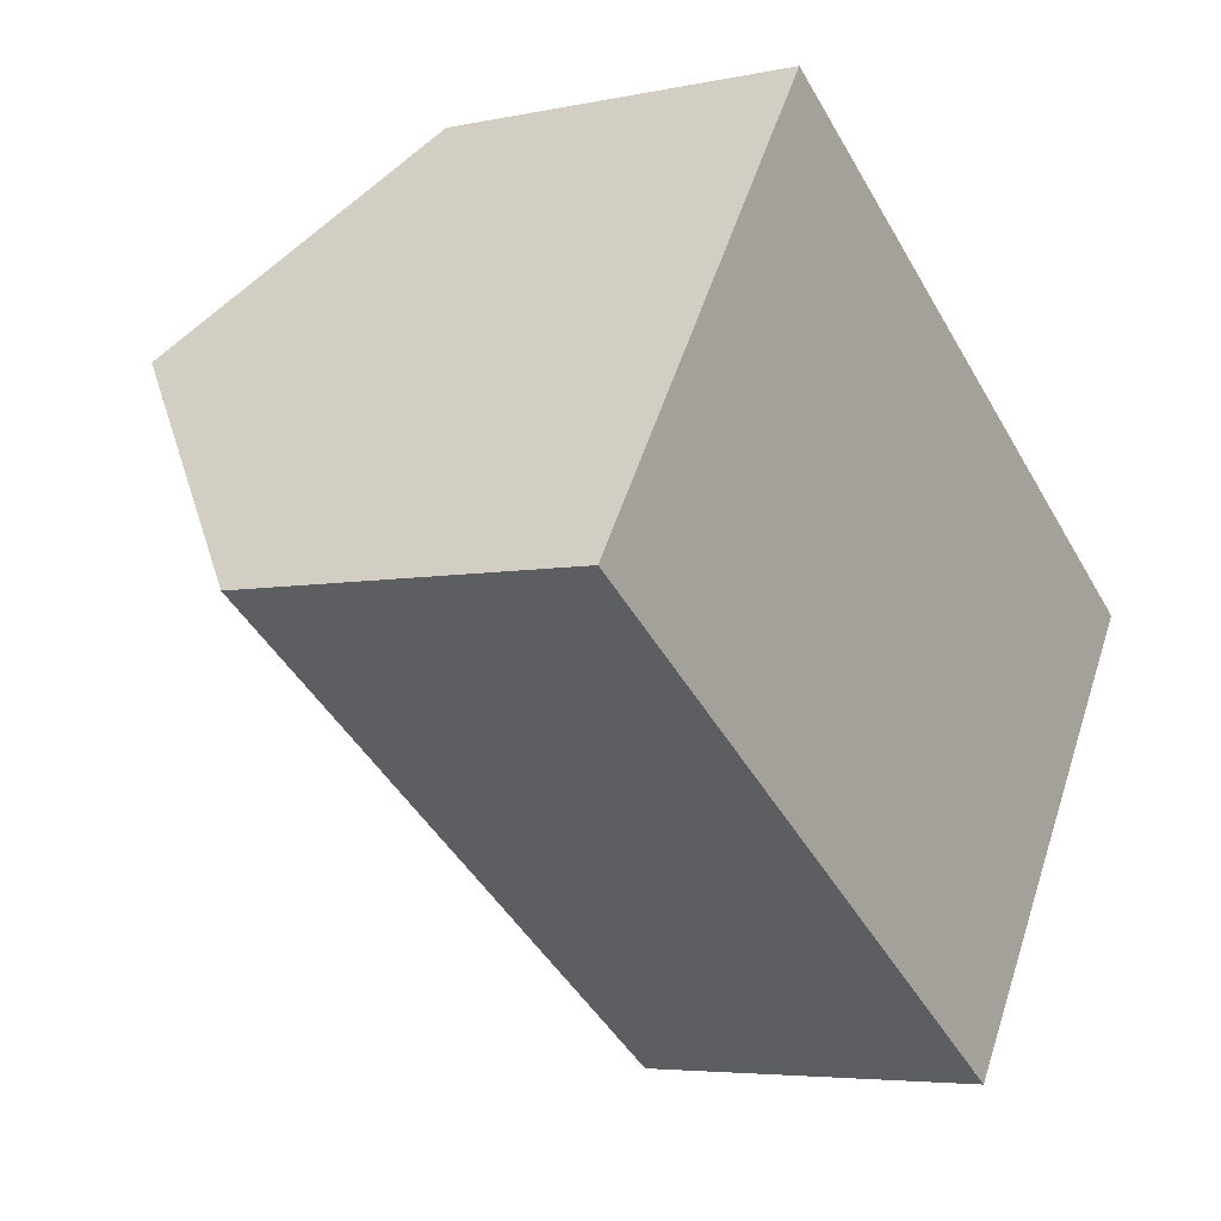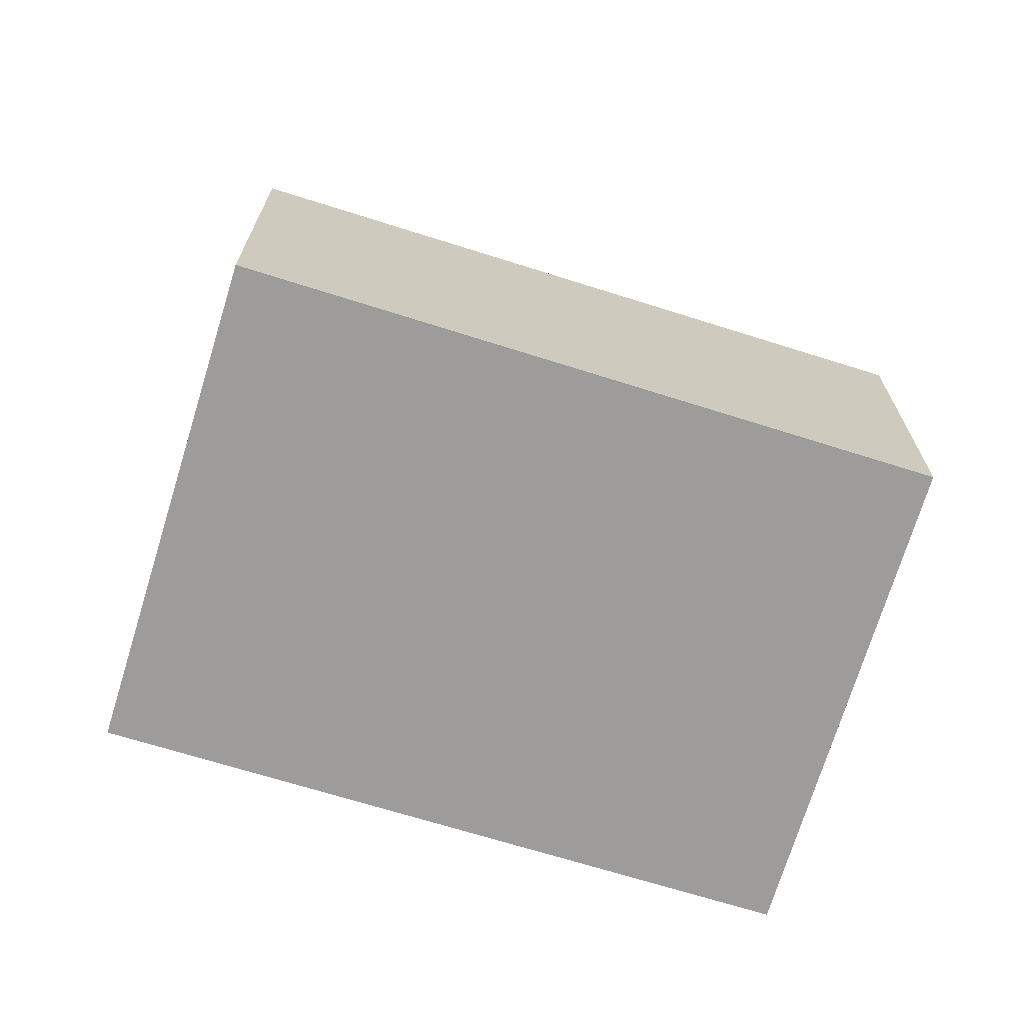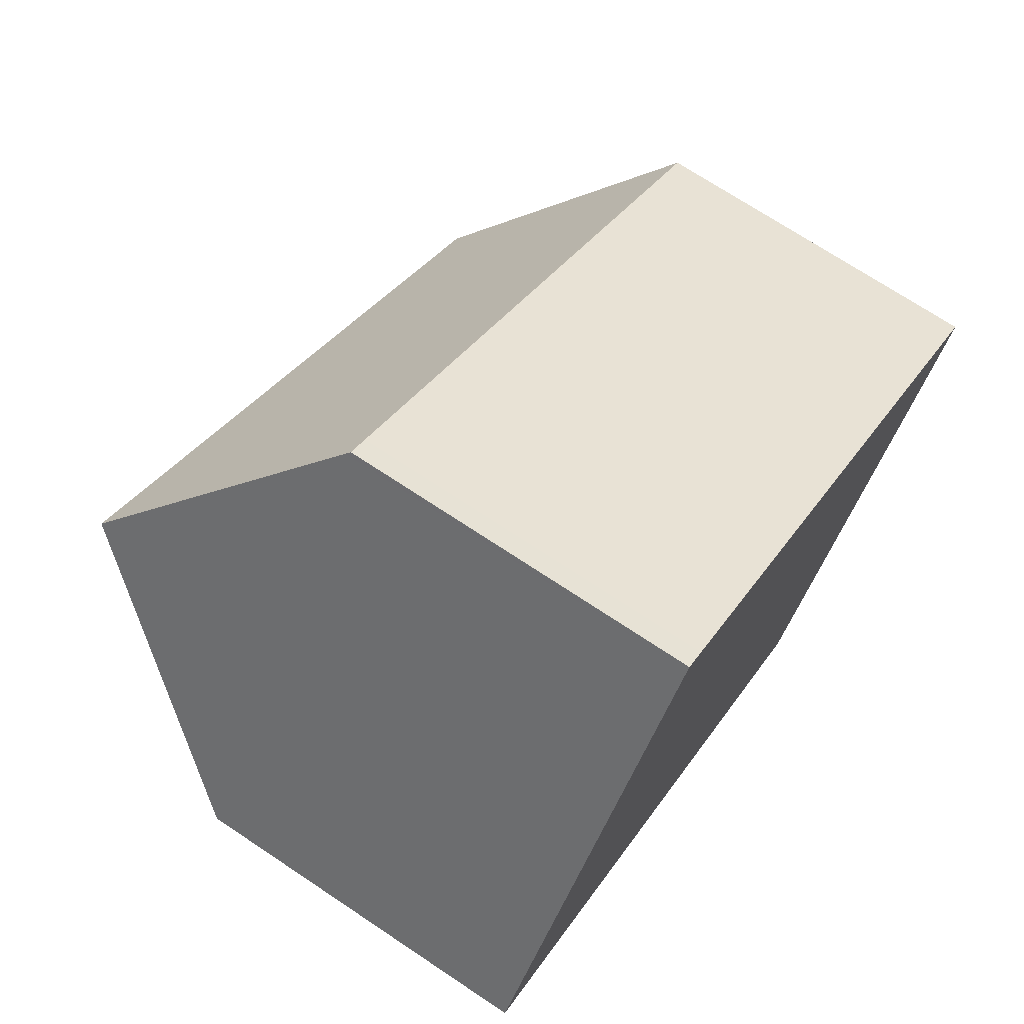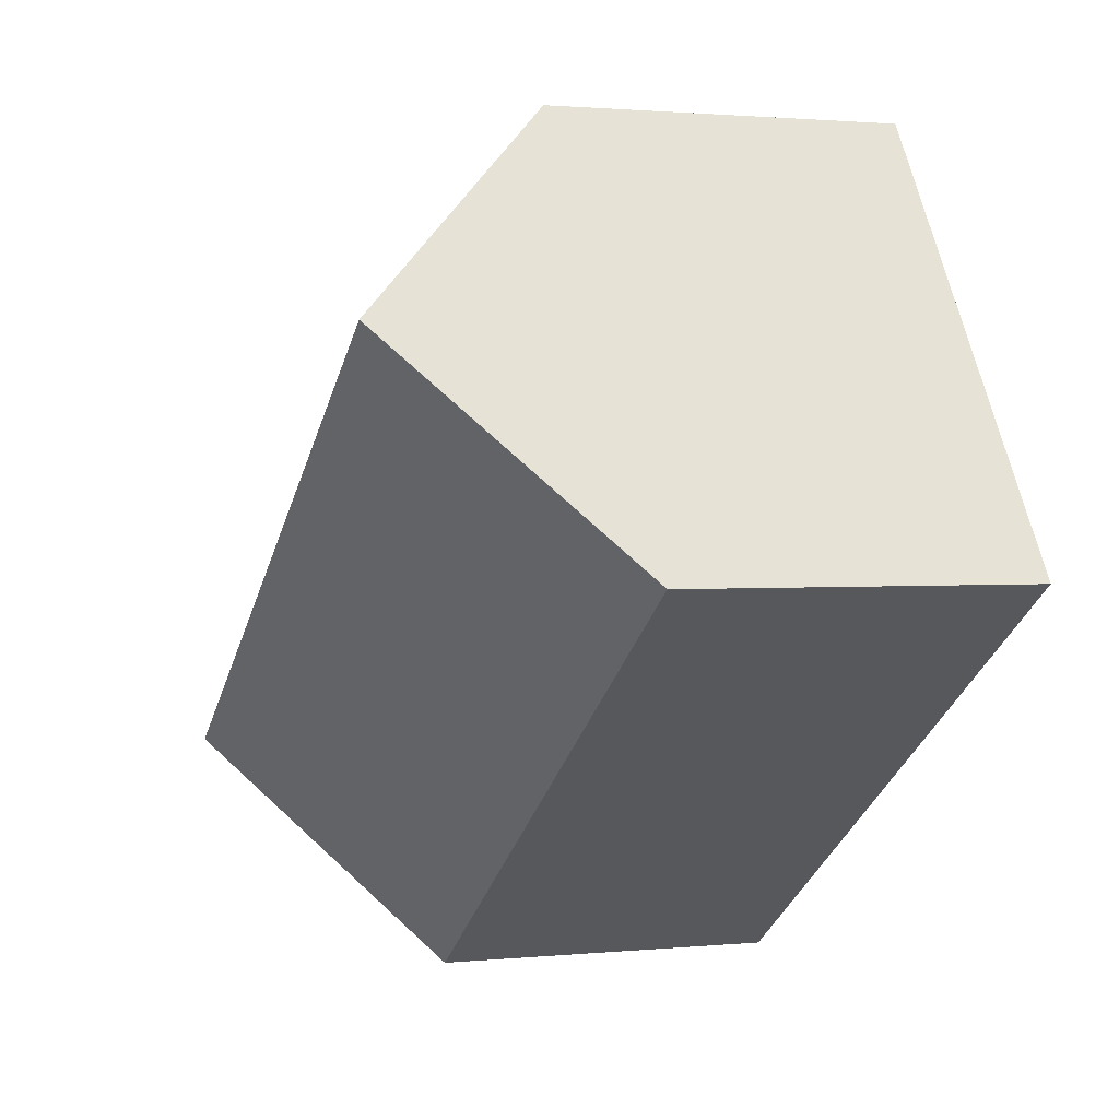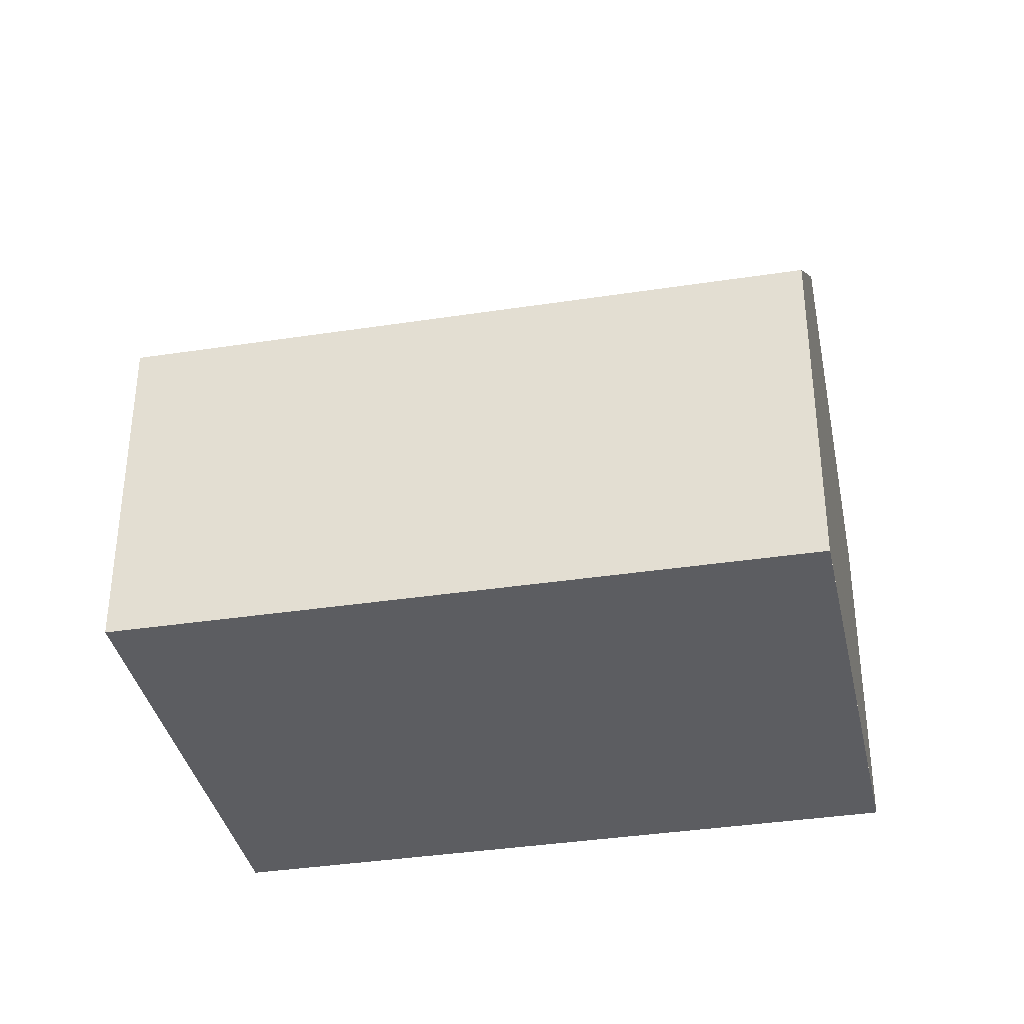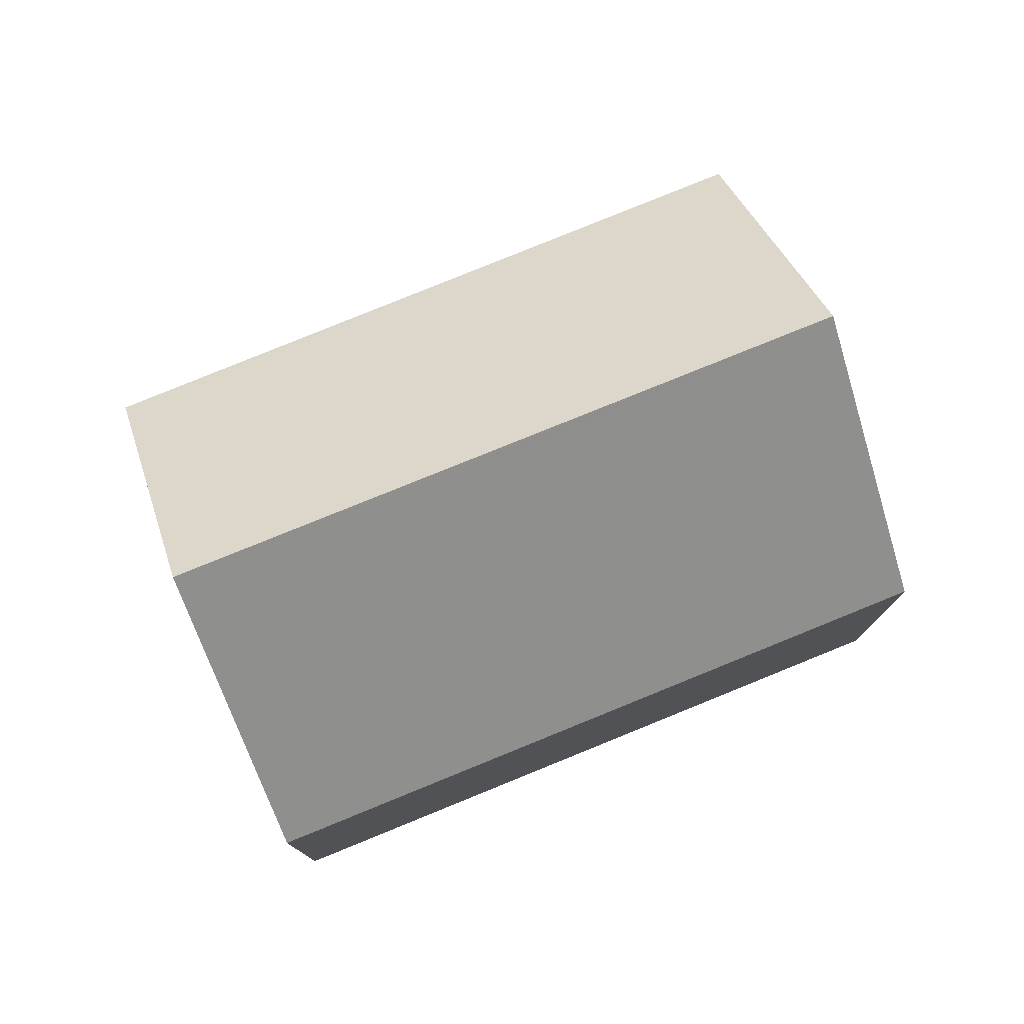
<metadata>
{"format":"obj","ext":"obj","renderer":"f3d","projection":"perspective","resolution":1024,"background":"white","views":[{"elev":-4.9,"azim":123.9,"up":"+Y"},{"elev":-70.2,"azim":-163.2,"up":"+Z"},{"elev":71.1,"azim":123.7,"up":"+Y"},{"elev":1.5,"azim":69.7,"up":"+Y"},{"elev":-36.6,"azim":-134.5,"up":"+Z"},{"elev":78.2,"azim":11.9,"up":"+Z"}]}
</metadata>
<code>
v -692.8 -2137 2.198
v -696.5 -2140 2.18
v -698.3 -2137 2.214
v -694.6 -2135 2.209
v -693.7 -2136 3.532
v -697.4 -2138 3.516
v -694.9 -2137 3.527
v -694 -2138 2.192
v -693.9 -2136 3.531
v -693 -2137 2.197
v -697.4 -2138 3.516
v -693.7 -2136 3.532
v -694.9 -2137 3.527
v -695.8 -2135 2.21
v -693.9 -2136 3.531
v -694.7 -2135 2.209
v -696.7 -2138 3.519
v -696.7 -2138 3.519
v -695.8 -2139 2.183
v -697.6 -2137 2.213
v -693.3 -2138 2.196
v -694.2 -2136 3.53
v -694.2 -2136 3.53
v -695.1 -2135 2.209
v -694.3 -2138 2.537
v -696 -2139 2.52
v -693.2 -2137 2.547
v -693.5 -2137 2.544
v -693 -2137 2.548
v -696.7 -2139 2.512
v -695.8 -2135 2.239
v -697.5 -2137 2.241
v -694.7 -2135 2.237
v -695.1 -2135 2.238
v -694.6 -2135 2.237
v -698.2 -2137 2.242
v -697.3 -2138 3.516
v -698.1 -2137 2.242
v -697.3 -2138 3.516
v -696.6 -2139 2.513
v -698.2 -2137 2.214
v -696.4 -2140 2.18
v -697.4 -2138 3.516
v -697.4 -2138 3.516
v -698.2 -2137 2.242
v -696.7 -2139 2.513
v -698.3 -2137 2.214
v -696.5 -2140 2.18
v -696.7 -2138 3.477
v -697.3 -2138 3.471
v -697.4 -2138 3.47
v -697.4 -2138 3.47
v -694.9 -2137 3.494
v -693.9 -2136 3.505
v -694.2 -2136 3.501
v -693.7 -2136 3.506
v -693 -2137 2.197
v -692.8 -2137 2.198
v -692.8 -2137 0
v -693 -2137 0
v -696.7 -2139 2.512
v -696.5 -2140 2.18
v -696.5 -2140 0
v -696.7 -2139 0
v -698.3 -2137 2.214
v -698.3 -2137 2.214
v -698.3 -2137 0
v -698.3 -2137 0
v -694.6 -2135 2.237
v -694.6 -2135 2.209
v -694.6 -2135 0
v -694.6 -2135 0
v -693.7 -2136 3.506
v -693.7 -2136 3.532
v -693.7 -2136 -4.441e-16
v -693.7 -2136 -4.441e-16
v -695.8 -2139 2.183
v -694 -2138 2.192
v -694 -2138 0
v -695.8 -2139 0
v -693.3 -2138 2.196
v -693 -2137 2.197
v -693 -2137 0
v -693.3 -2138 -4.441e-16
v -698.2 -2137 2.242
v -697.4 -2138 3.516
v -697.4 -2138 0
v -698.2 -2137 4.441e-16
v -695.1 -2135 2.209
v -695.8 -2135 2.21
v -695.8 -2135 0
v -695.1 -2135 0
v -694.6 -2135 2.209
v -694.7 -2135 2.209
v -694.7 -2135 4.441e-16
v -694.6 -2135 0
v -696.4 -2140 2.18
v -695.8 -2139 2.183
v -695.8 -2139 0
v -696.4 -2140 0
v -695.8 -2135 2.21
v -697.6 -2137 2.213
v -697.6 -2137 0
v -695.8 -2135 0
v -694 -2138 2.192
v -693.3 -2138 2.196
v -693.3 -2138 -4.441e-16
v -694 -2138 0
v -694.7 -2135 2.209
v -695.1 -2135 2.209
v -695.1 -2135 0
v -694.7 -2135 4.441e-16
v -692.8 -2137 2.198
v -693 -2137 2.548
v -693 -2137 0
v -692.8 -2137 0
v -697.4 -2138 3.47
v -696.7 -2139 2.512
v -696.7 -2139 0
v -697.4 -2138 0
v -693.7 -2136 3.532
v -694.6 -2135 2.237
v -694.6 -2135 0
v -693.7 -2136 -4.441e-16
v -698.3 -2137 2.214
v -698.2 -2137 2.242
v -698.2 -2137 4.441e-16
v -698.3 -2137 0
v -697.6 -2137 2.213
v -698.2 -2137 2.214
v -698.2 -2137 0
v -697.6 -2137 0
v -696.5 -2140 2.18
v -696.4 -2140 2.18
v -696.4 -2140 0
v -696.5 -2140 0
v -698.2 -2137 2.214
v -698.3 -2137 2.214
v -698.3 -2137 0
v -698.2 -2137 0
v -696.5 -2140 2.18
v -696.5 -2140 2.18
v -696.5 -2140 0
v -696.5 -2140 0
v -697.4 -2138 3.516
v -697.4 -2138 3.47
v -697.4 -2138 0
v -697.4 -2138 0
v -693 -2137 2.548
v -693.7 -2136 3.506
v -693.7 -2136 -4.441e-16
v -693 -2137 0
v -698.3 -2137 0
v -694.6 -2135 0
v -692.8 -2137 0
v -696.5 -2140 0
f 49 17 7 53
f 55 22 9 54
f 54 9 5 56
f 32 20 14 31
f 34 24 16 33
f 33 16 4 35
f 51 43 37 50
f 47 41 38 45
f 53 7 22 55
f 31 14 24 34
f 25 8 19 26
f 27 10 21 28
f 29 1 10 27
f 46 40 42 48
f 28 21 8 25
f 31 13 18 32
f 33 15 23 34
f 35 12 15 33
f 45 38 39 44
f 34 23 13 31
f 38 32 18 39
f 50 37 17 49
f 41 20 32 38
f 40 26 19 42
f 44 11 36 45
f 52 6 43 51
f 45 36 3 47
f 48 2 30 46
f 49 26 40 50
f 51 46 30 52
f 53 25 26 49
f 54 27 28 55
f 56 29 27 54
f 50 40 46 51
f 55 28 25 53
f 58 59 60 57
f 62 63 64 61
f 66 67 68 65
f 70 71 72 69
f 74 75 76 73
f 78 79 80 77
f 82 83 84 81
f 86 87 88 85
f 90 91 92 89
f 94 95 96 93
f 98 99 100 97
f 102 103 104 101
f 106 107 108 105
f 110 111 112 109
f 114 115 116 113
f 118 119 120 117
f 122 123 124 121
f 126 127 128 125
f 130 131 132 129
f 134 135 136 133
f 138 139 140 137
f 142 143 144 141
f 146 147 148 145
f 150 151 152 149
f 154 155 156 153

</code>
